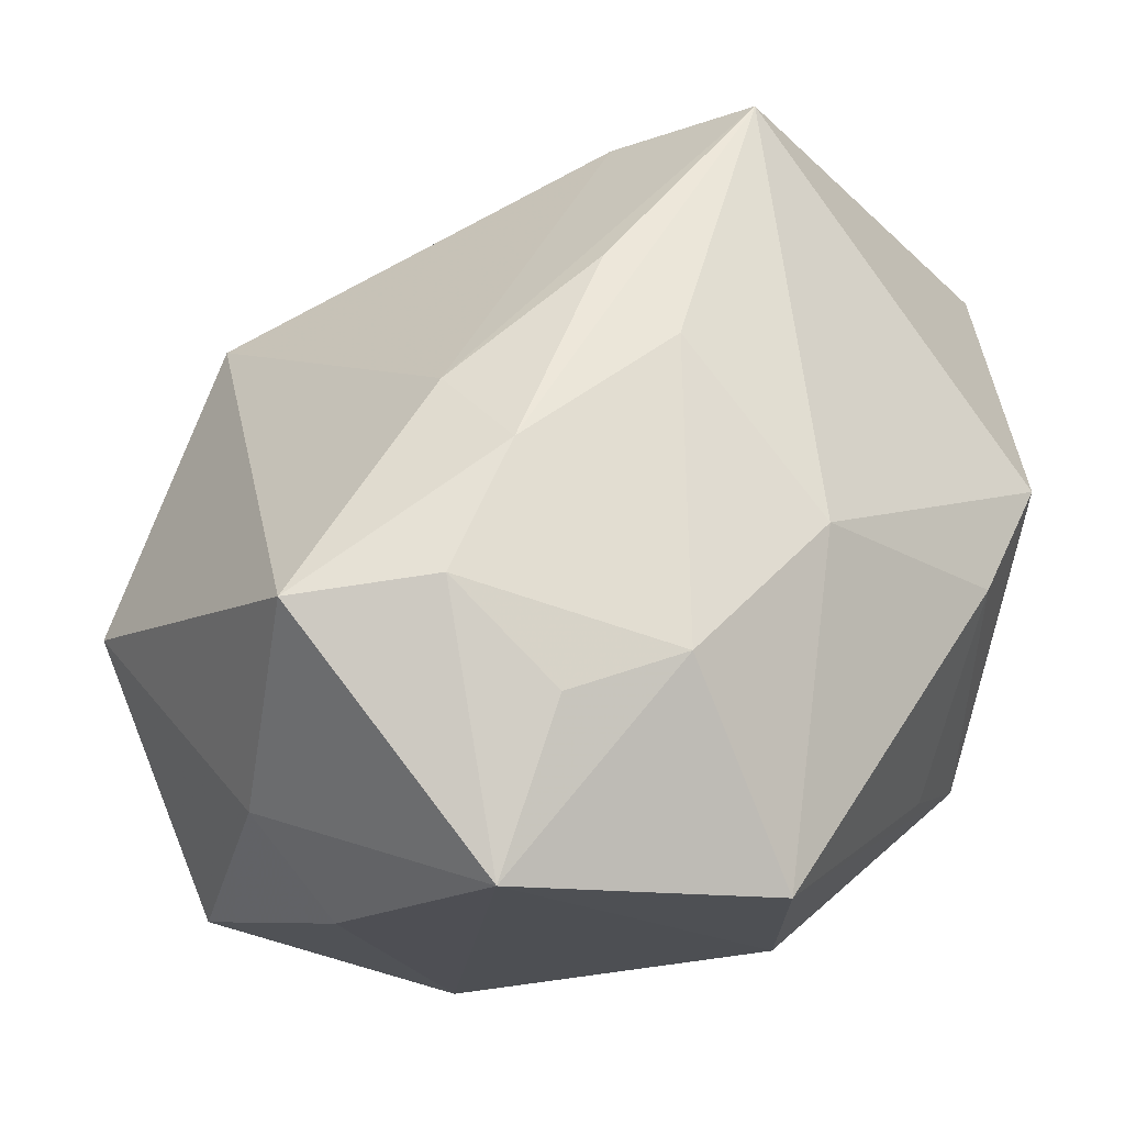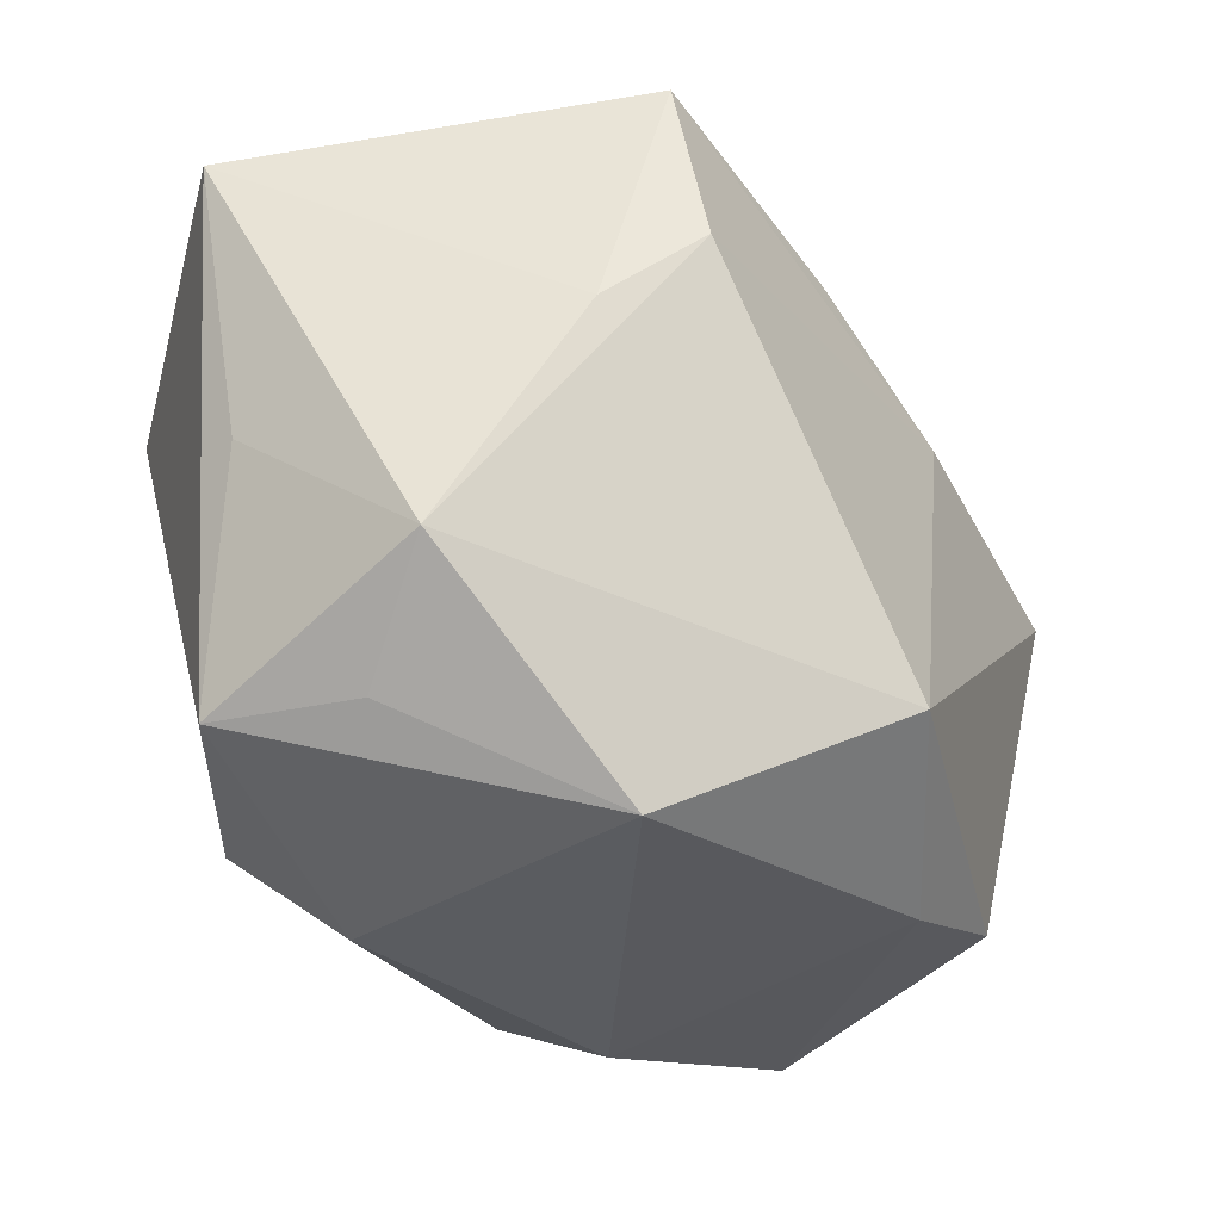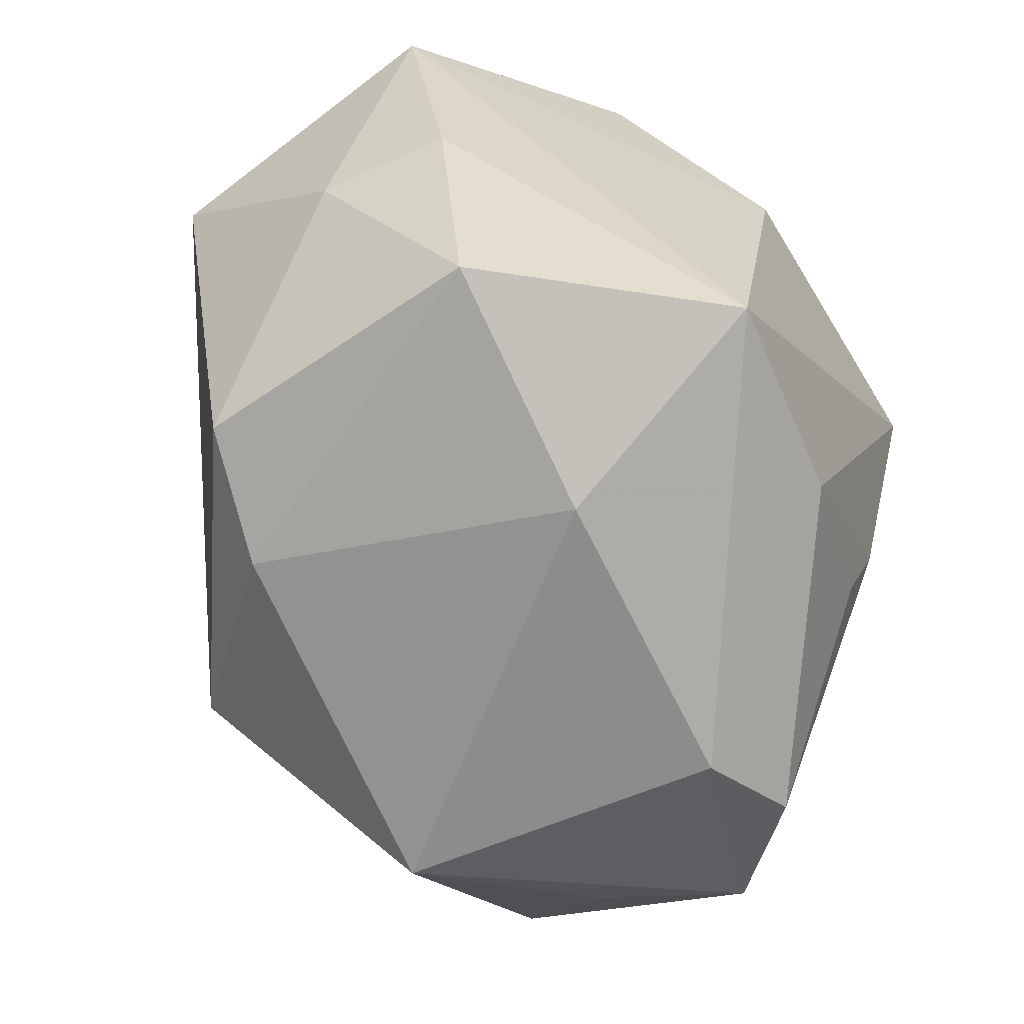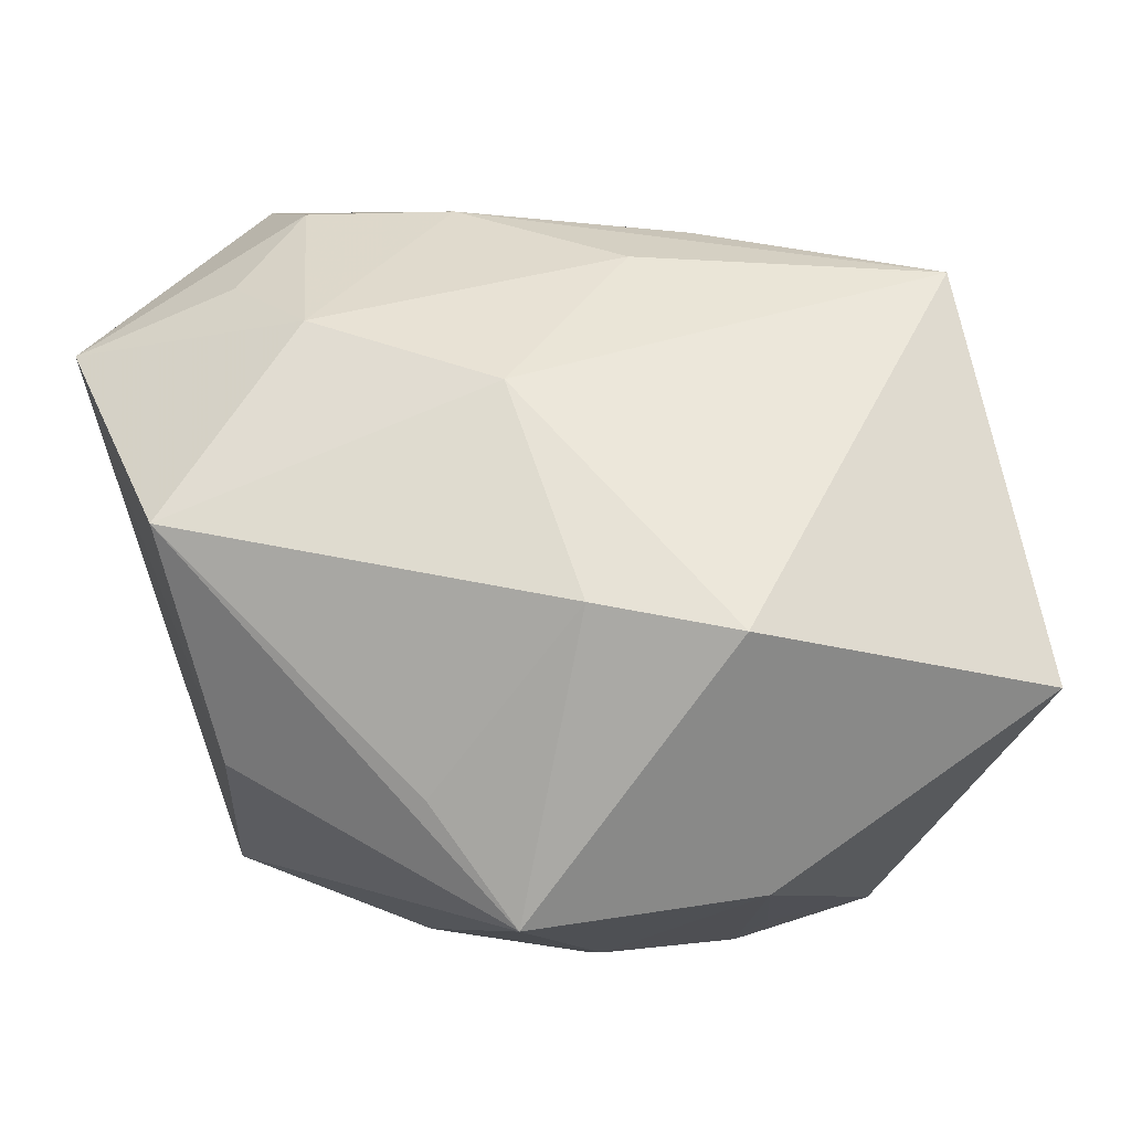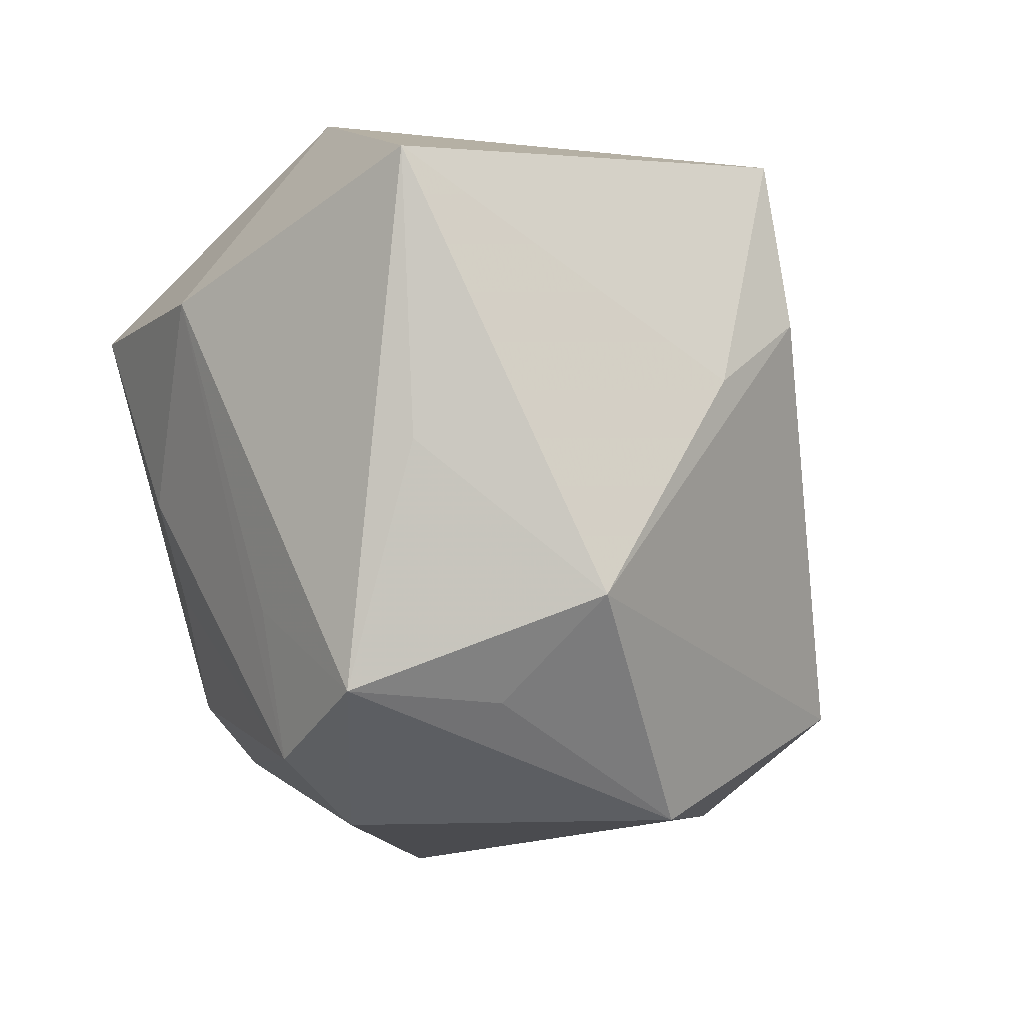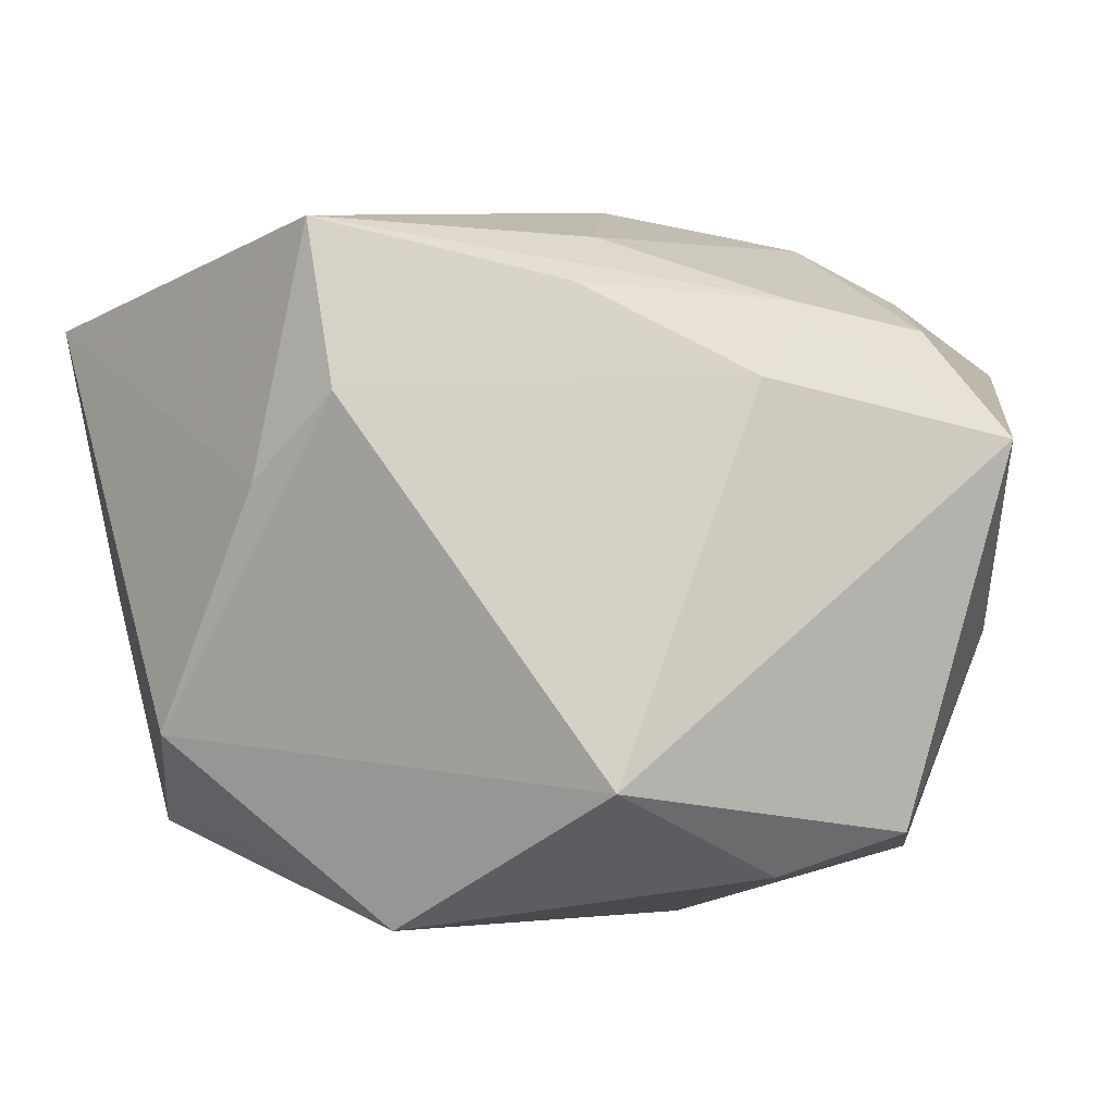
<metadata>
{"format":"obj","ext":"obj","renderer":"f3d","projection":"perspective","resolution":1024,"background":"white","views":[{"elev":-18.0,"azim":-44.8,"up":"+Y"},{"elev":-34.2,"azim":175.6,"up":"+Z"},{"elev":-64.3,"azim":-22.3,"up":"+Z"},{"elev":63.0,"azim":68.9,"up":"+Z"},{"elev":-14.3,"azim":142.4,"up":"+Z"},{"elev":-4.4,"azim":-141.2,"up":"+Z"}]}
</metadata>
<code>
v -0.004183 -0.003081 0.03368
v -0.02861 -0.03537 0.01903
v 0.01867 0.003802 -0.03455
v 0.03906 0.003993 0.01321
v -0.01559 0.01268 0.02739
v 0.01753 -0.004292 0.03384
v 0.03215 0.008778 -0.01637
v -0.04359 -0.01287 0.009376
v -0.02428 -0.03459 -0.005533
v 0.01125 -0.03483 0.01278
v 0.03026 -0.008743 -0.01205
v -0.01926 0.02044 0.02188
v 0.02875 0.007704 -0.02965
v -0.02941 0.001215 0.02159
v -0.007451 0.03822 0.01141
v -0.02059 -0.03102 -0.02814
v 0.005459 -0.03537 -0.02286
v 0.02471 0.006734 0.03412
v 0.02363 -0.02063 0.02041
v 0.01445 0.03695 -0.01736
v -0.0306 0.008131 0.01388
v -0.004402 0.03839 0.02667
v -0.03512 -0.0113 0.01984
v 0.0307 0.02082 -0.0254
v 0.02948 0.02869 -0.003962
v -0.03281 -0.02599 -0.00709
v -0.01778 -0.01633 0.03023
v 0.00162 0.03862 0.004153
v -0.003439 -0.01603 -0.03455
v -0.03528 -0.007423 -0.0261
v -0.02765 0.002254 -0.02999
v 0.03523 -0.0169 0.01535
v 0.02015 -0.02084 -0.0201
v -0.002822 0.02527 -0.03455
v 0.03357 0.03221 0.02129
v 0.01789 0.02635 -0.02587
v 0.03361 -0.008715 -0.003039
v -0.004534 -0.0344 0.02875
v -0.0255 0.02254 -0.02245
v -0.02679 -0.02033 0.02442
f 2 10 38
f 17 10 2
f 39 30 8
f 29 34 3
f 3 34 24
f 3 17 29
f 31 30 39
f 39 34 31
f 31 34 29
f 2 38 27
f 29 17 16
f 16 31 29
f 30 31 16
f 24 4 7
f 10 17 32
f 32 38 10
f 32 4 18
f 39 8 21
f 23 8 2
f 6 32 18
f 9 17 2
f 9 16 17
f 17 3 13
f 13 3 24
f 24 7 13
f 13 7 4
f 2 27 40
f 40 23 2
f 27 23 40
f 38 32 19
f 19 6 38
f 32 6 19
f 16 9 26
f 26 8 30
f 30 16 26
f 2 8 26
f 26 9 2
f 33 32 17
f 17 13 33
f 22 21 12
f 14 23 27
f 27 5 14
f 8 23 14
f 14 22 12
f 5 22 14
f 12 21 14
f 14 21 8
f 11 33 13
f 39 21 15
f 21 22 15
f 1 5 27
f 1 22 5
f 18 22 1
f 1 6 18
f 1 27 38
f 38 6 1
f 37 13 4
f 37 11 13
f 4 32 37
f 32 33 37
f 33 11 37
f 20 34 39
f 39 15 20
f 24 34 36
f 36 20 24
f 34 20 36
f 28 15 22
f 28 20 15
f 35 28 22
f 20 28 35
f 35 22 18
f 35 4 24
f 18 4 35
f 24 20 25
f 25 35 24
f 20 35 25

</code>
